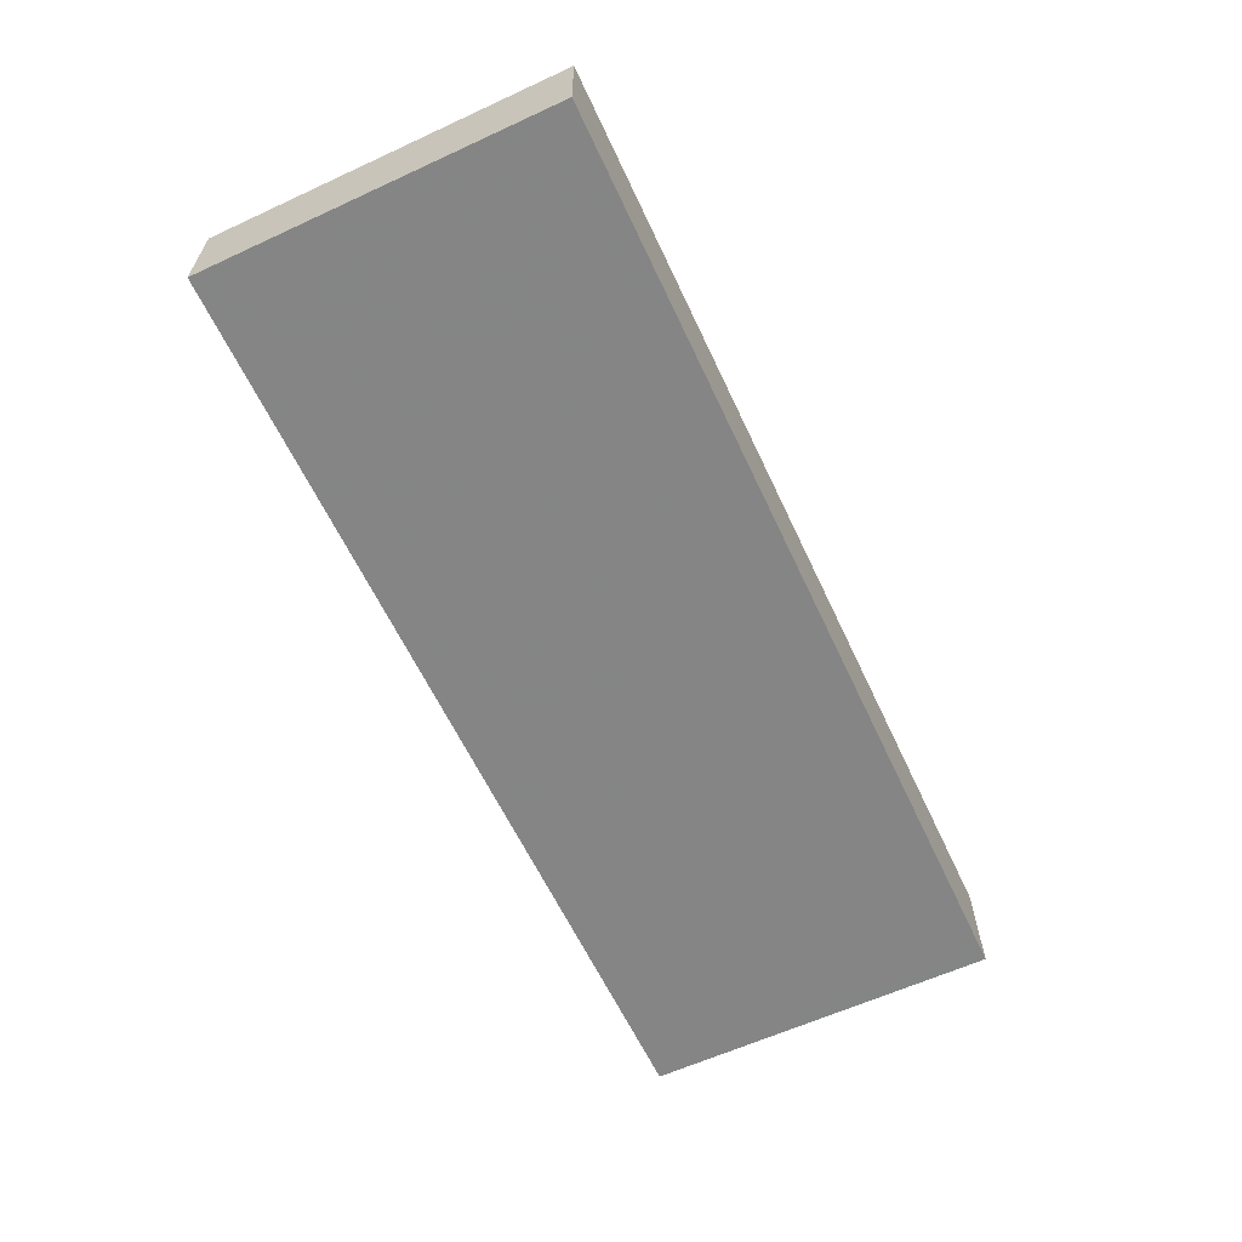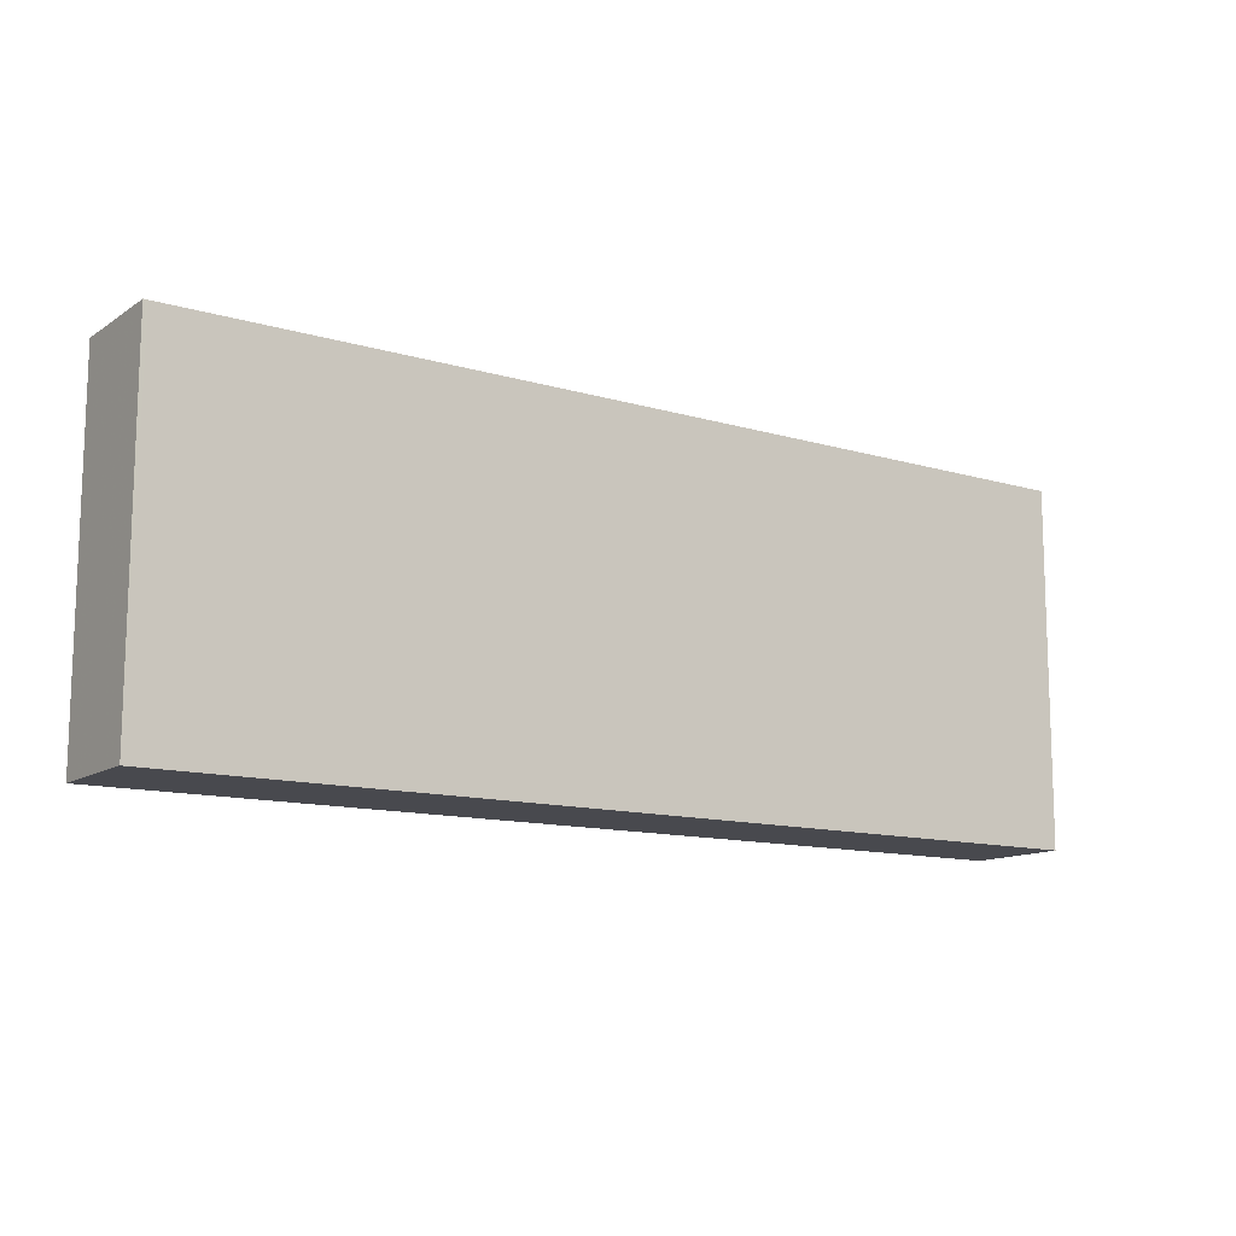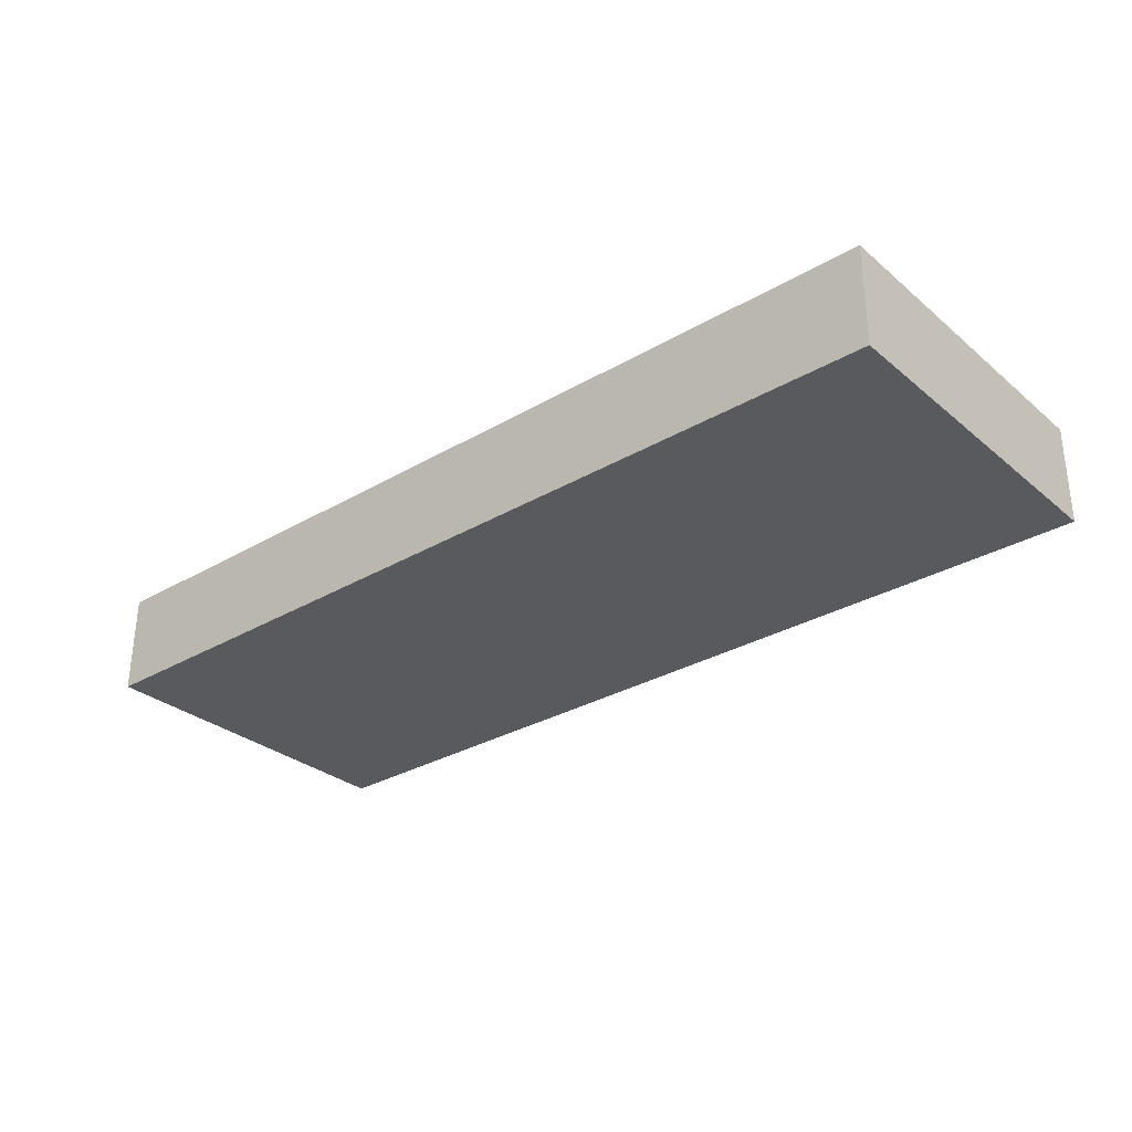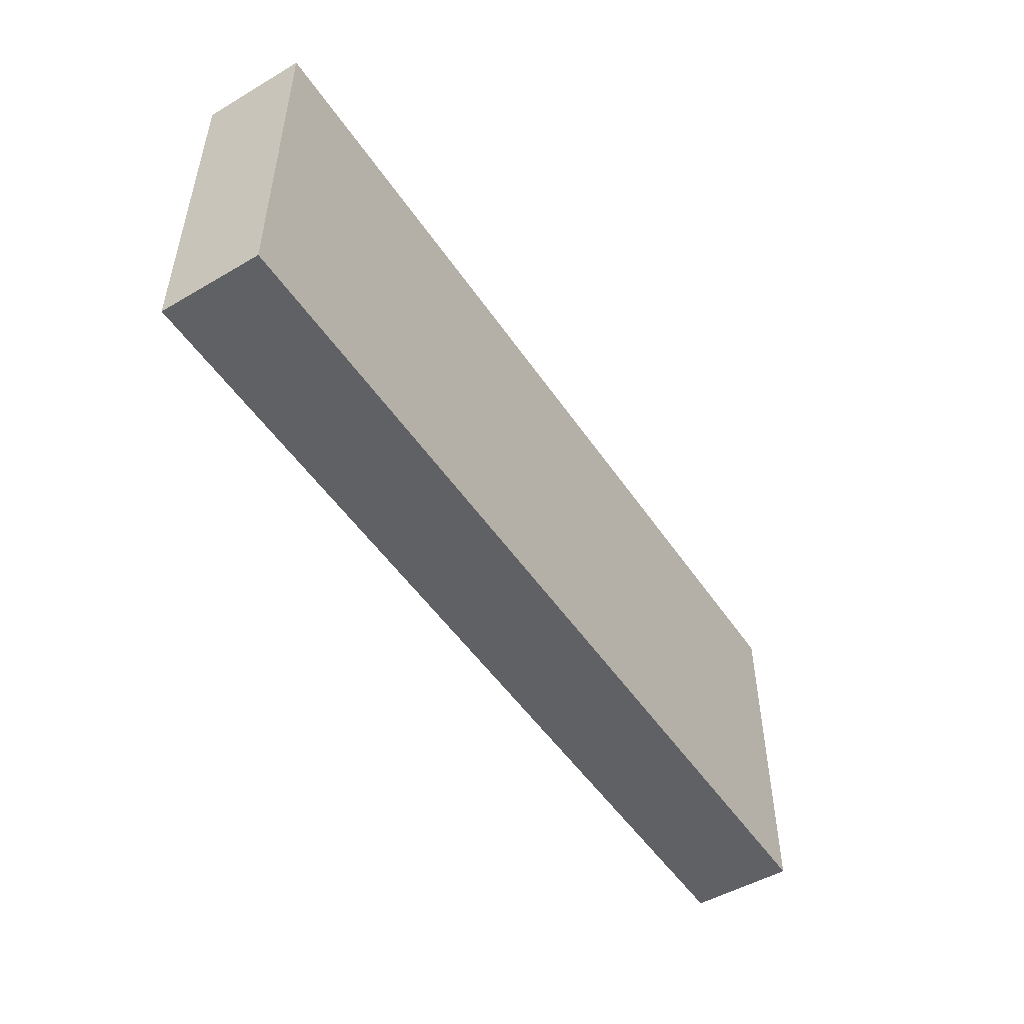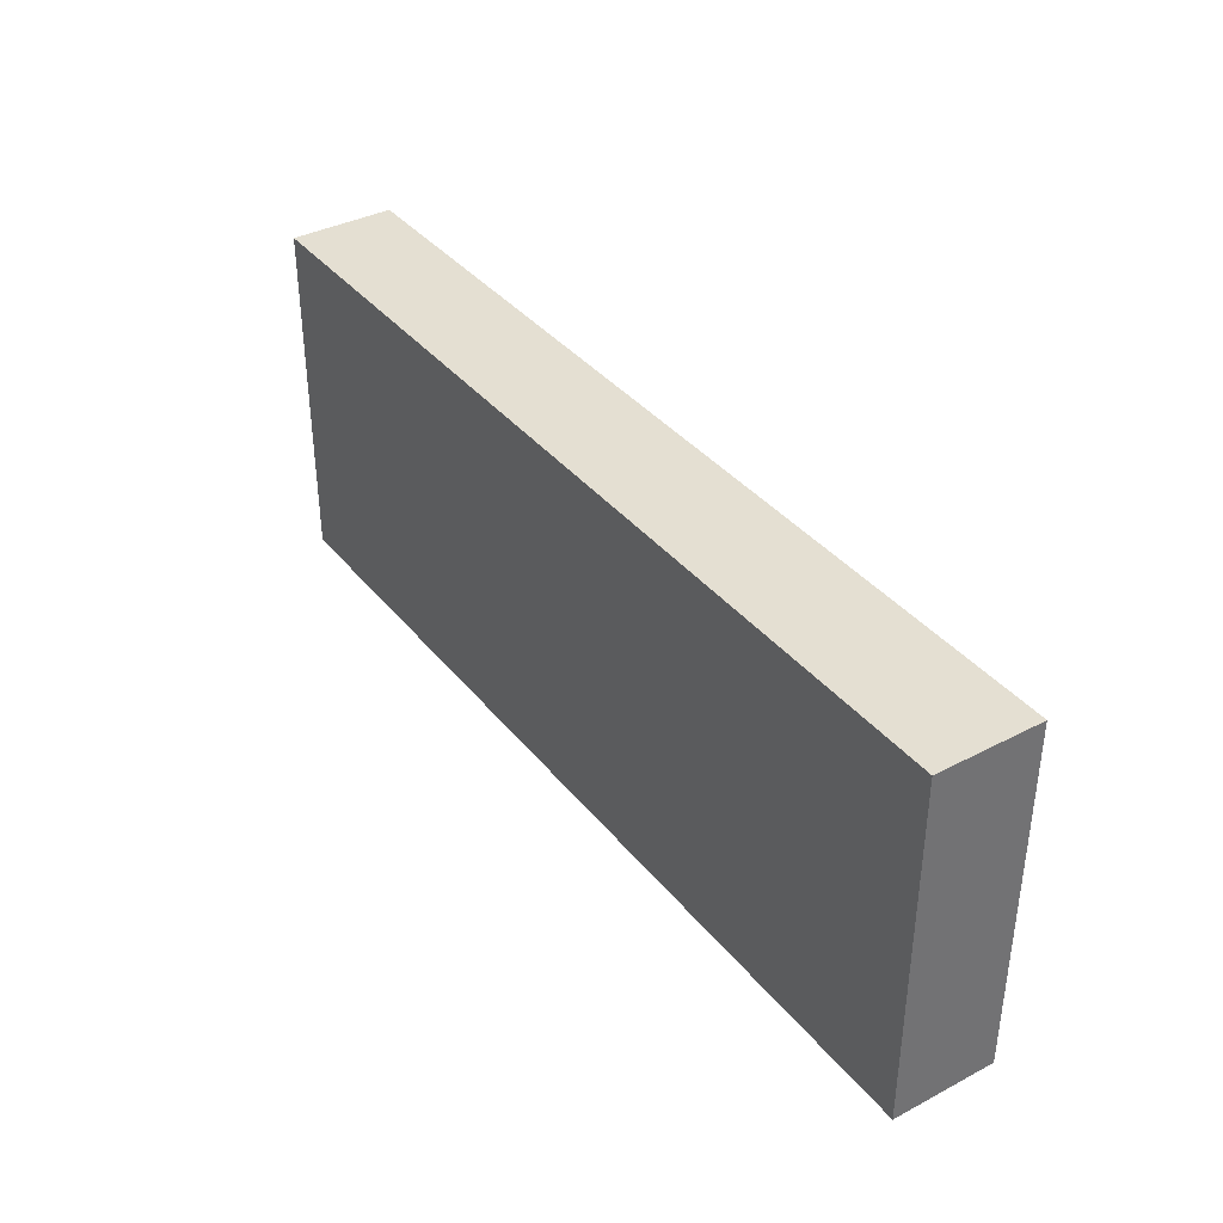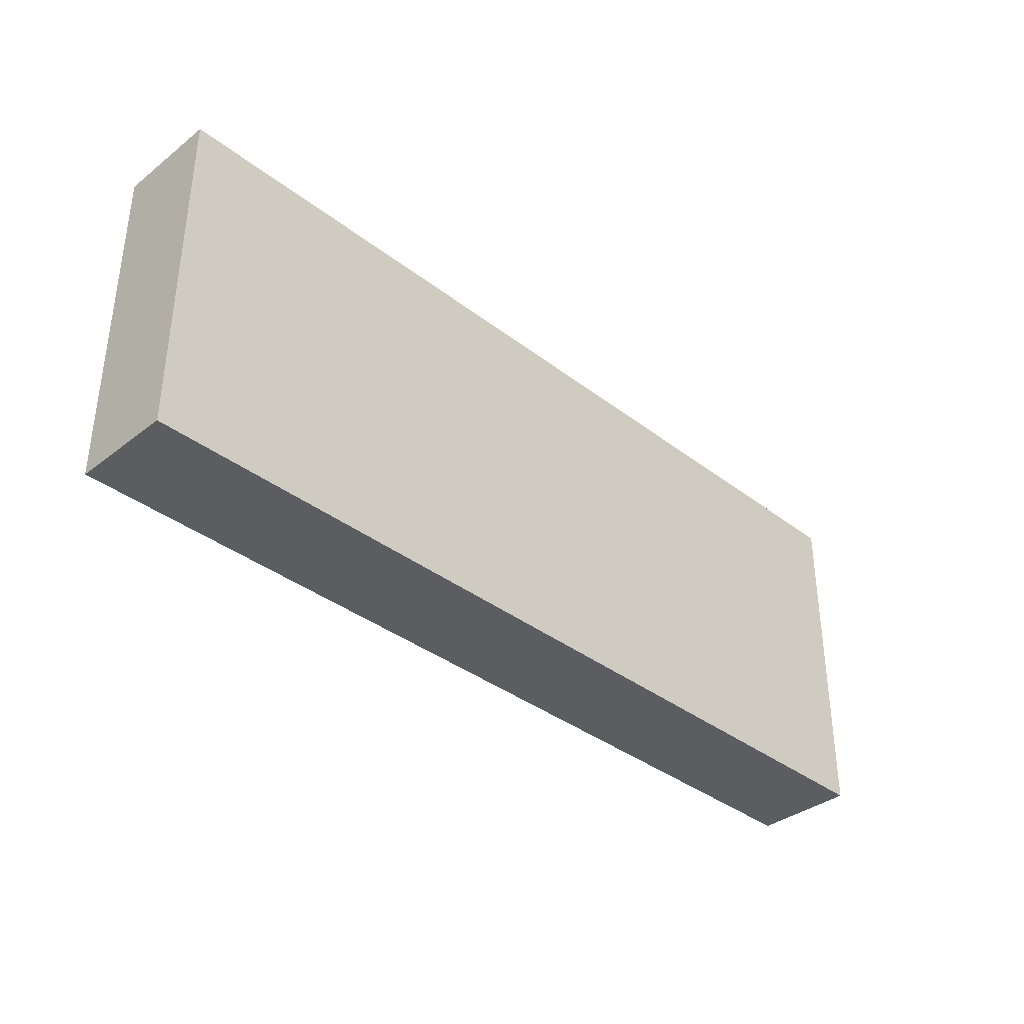
<metadata>
{"format":"obj","ext":"obj","renderer":"f3d","projection":"perspective","resolution":1024,"background":"white","views":[{"elev":-61.7,"azim":-64.9,"up":"+Y"},{"elev":-12.4,"azim":-34.7,"up":"+Z"},{"elev":-30.7,"azim":40.1,"up":"+Y"},{"elev":-50.4,"azim":122.8,"up":"+Z"},{"elev":37.0,"azim":-123.8,"up":"+Z"},{"elev":-36.3,"azim":-45.1,"up":"+Z"}]}
</metadata>
<code>
v -0.0364 0.06947 0.007034
v -0.03622 0.06944 0.02078
v -0.0364 0.06944 0.02078
v -0.03639 0.07351 0.007012
v -0.01827 0.06947 0.007032
v -0.0364 0.07079 0.02077
v -0.00117 0.06947 0.00703
v 0.0001534 0.06947 0.007029
v -0.0003889 0.06944 0.02078
v -0.03639 0.07351 0.02036
v -0.02921 0.07351 0.02076
v -0.02687 0.07351 0.02076
v -0.02299 0.07351 0.00701
v -0.03639 0.07351 0.02076
v 0.0001583 0.07351 0.007007
v 0.0001549 0.06944 0.02078
v -0.03622 0.07351 0.02076
v -0.005064 0.07351 0.02076
v -0.001173 0.07351 0.007008
v -0.0003963 0.07351 0.007007
v 0.0001598 0.07351 0.02048
v 0.0001599 0.07351 0.02076
v -0.001683 0.07351 0.02076
f 1 2 3
f 1 3 6
f 1 6 14
f 1 14 10
f 1 10 4
f 1 4 13
f 1 13 19
f 1 19 20
f 1 20 15
f 1 15 8
f 1 8 7
f 1 7 5
f 1 5 2
f 2 6 3
f 2 5 7
f 2 7 8
f 2 8 9
f 2 9 16
f 2 16 22
f 2 22 23
f 2 23 18
f 2 18 12
f 2 12 11
f 2 11 17
f 2 17 14
f 2 14 6
f 4 10 11
f 4 11 12
f 4 12 13
f 8 15 21
f 8 21 22
f 8 22 16
f 8 16 9
f 10 14 17
f 10 17 11
f 12 18 13
f 13 18 19
f 15 20 21
f 18 23 19
f 19 23 21
f 19 21 20
f 21 23 22

</code>
